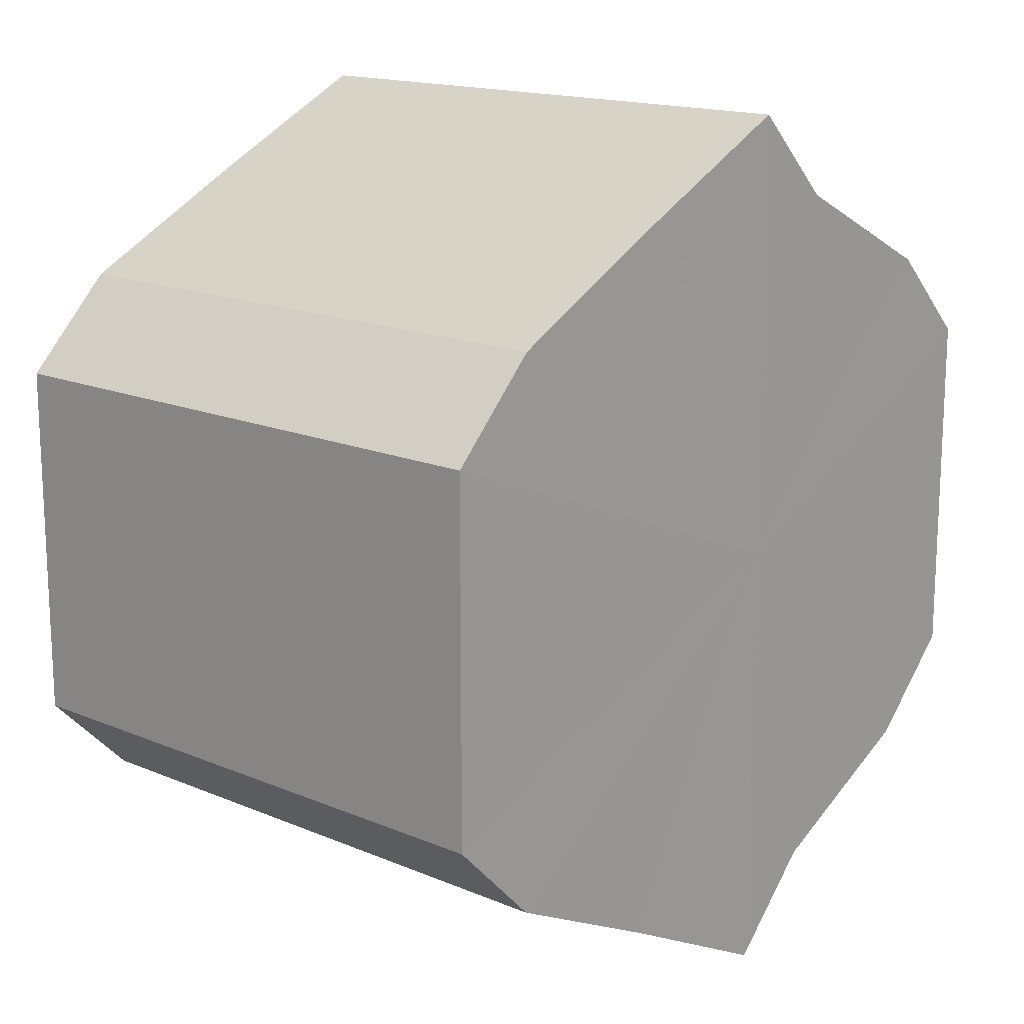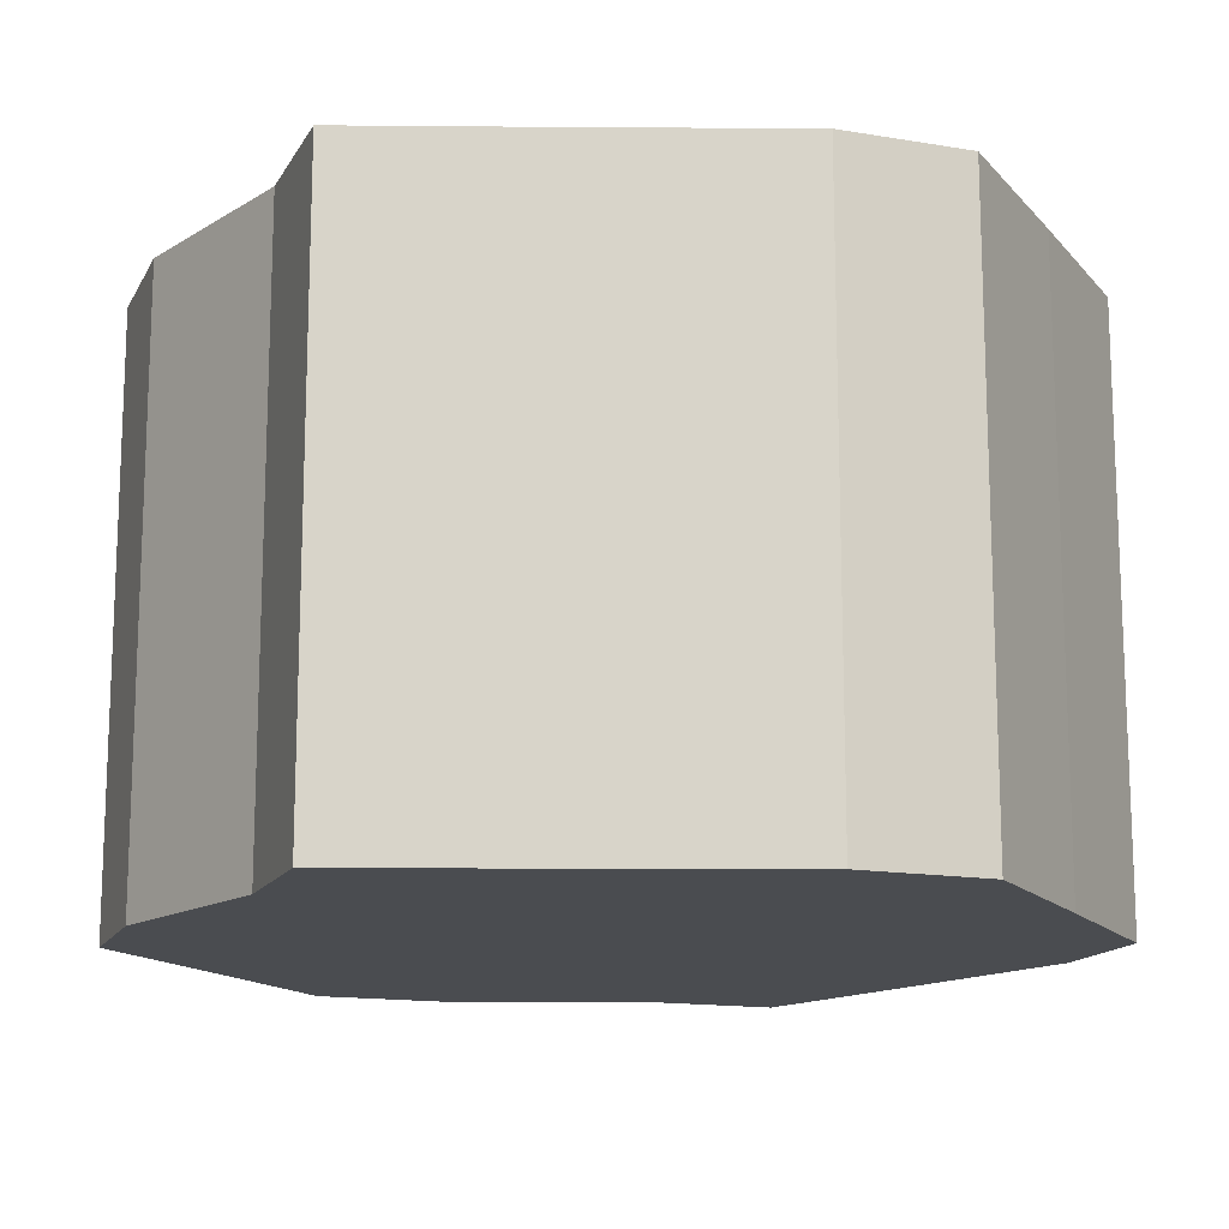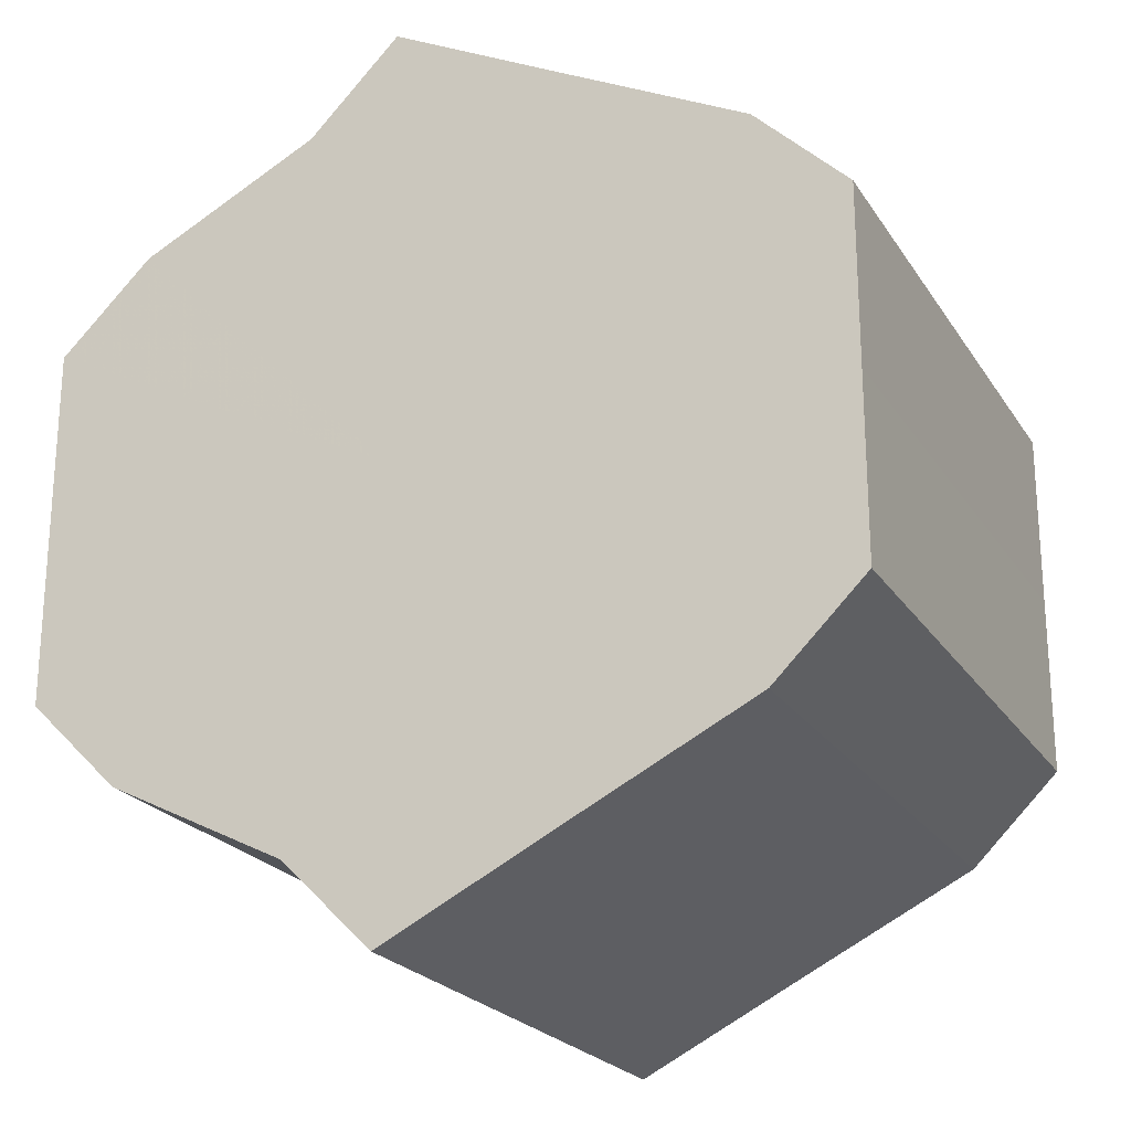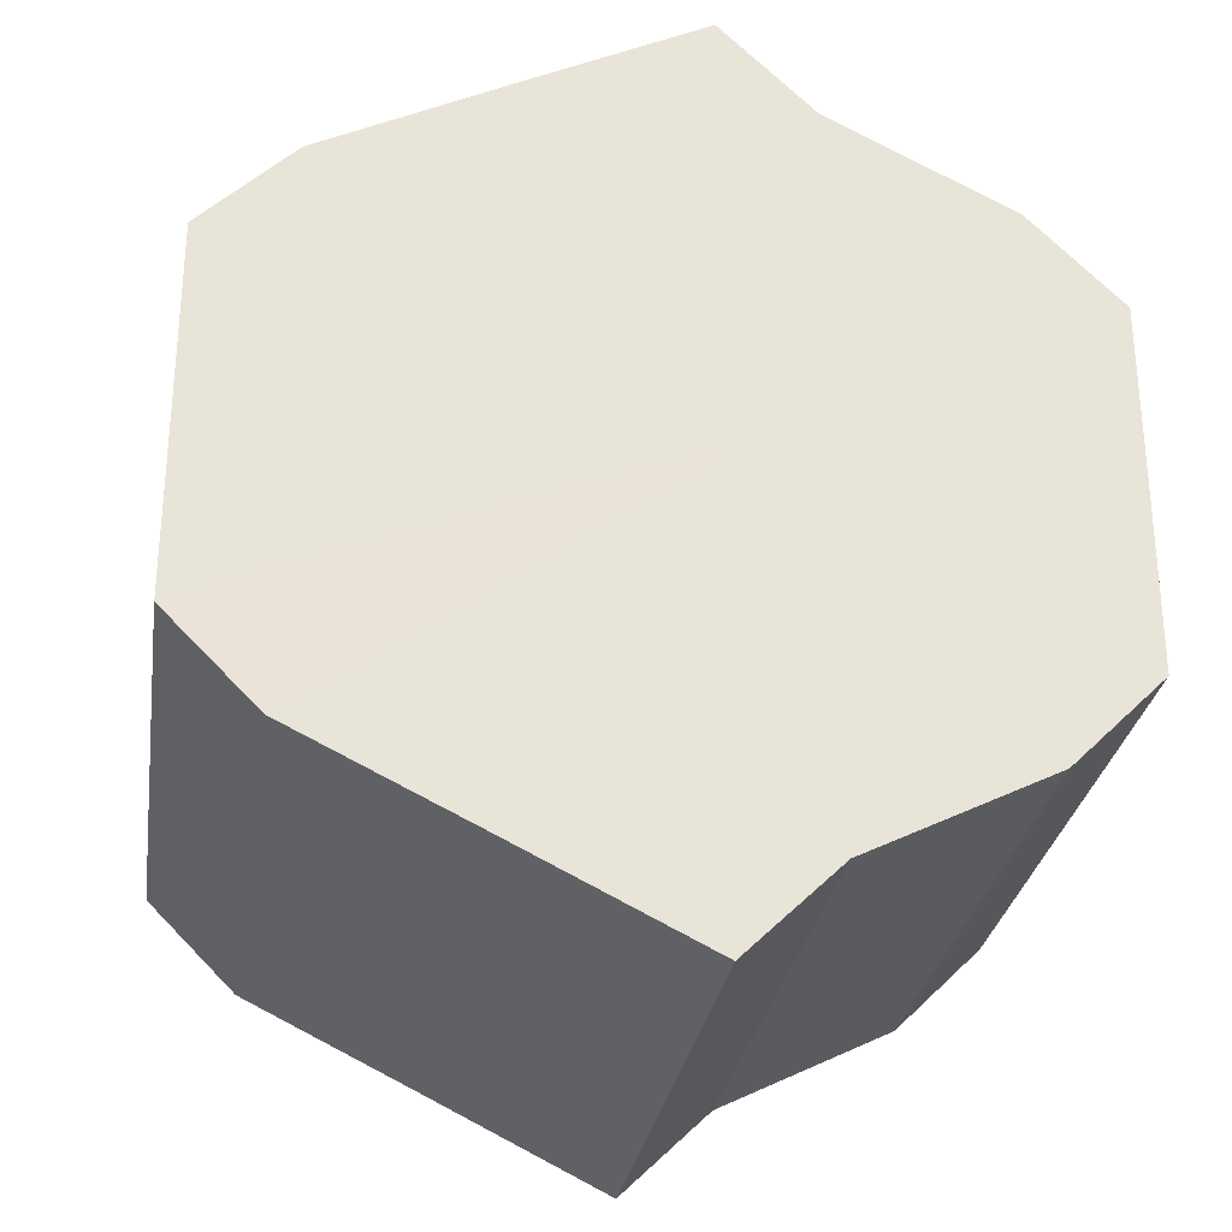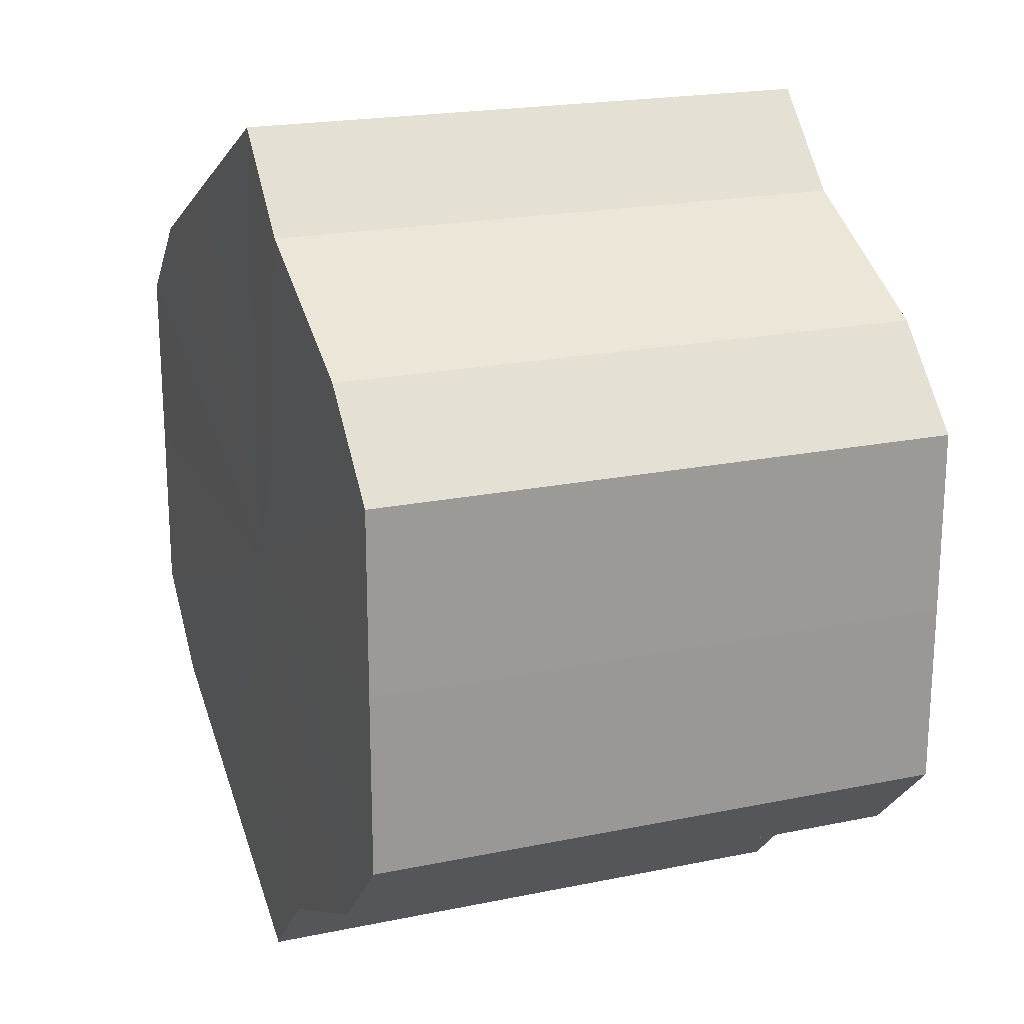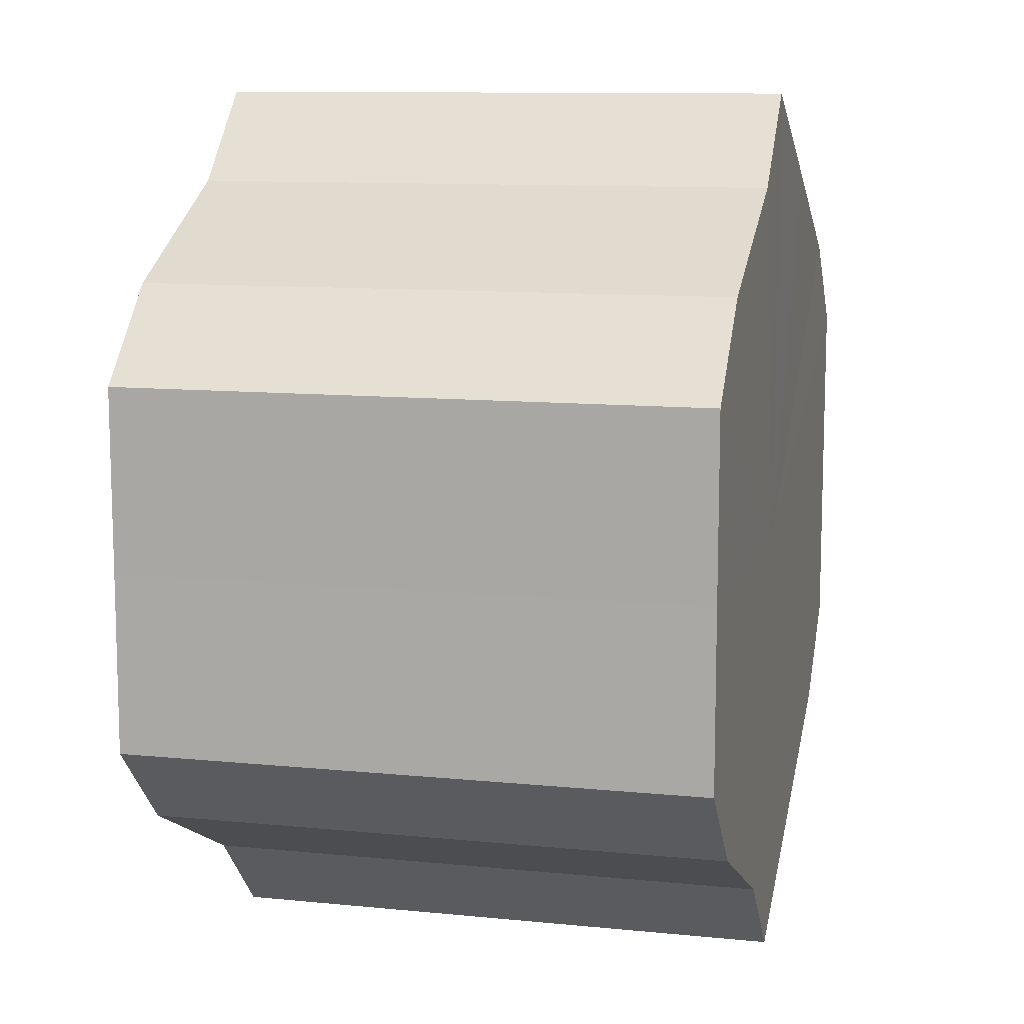
<metadata>
{"format":"obj","ext":"obj","renderer":"f3d","projection":"perspective","resolution":1024,"background":"white","views":[{"elev":15.9,"azim":-49.0,"up":"+Y"},{"elev":-14.7,"azim":-154.4,"up":"+Z"},{"elev":-22.5,"azim":-155.5,"up":"+Y"},{"elev":-29.0,"azim":-8.6,"up":"+Y"},{"elev":20.3,"azim":69.2,"up":"+Y"},{"elev":10.6,"azim":104.0,"up":"+Y"}]}
</metadata>
<code>
o 20118
v 2223 1871 15.26
v 2223 1871 15.26
v 2223 1871 15.32
v 2223 1871 15.26
v 2223 1871 15.32
v 2223 1871 15.26
v 2223 1871 15.32
v 2223 1871 15.26
v 2223 1871 15.32
v 2223 1871 15.26
v 2223 1871 15.32
v 2223 1871 15.26
v 2223 1871 15.32
v 2223 1871 15.26
v 2223 1871 15.32
v 2223 1871 15.26
v 2223 1871 15.32
v 2223 1871 15.26
v 2223 1871 15.32
v 2223 1871 15.26
v 2223 1871 15.32
v 2223 1871 15.26
v 2223 1871 15.32
v 2223 1871 15.26
v 2223 1871 15.32
v 2223 1871 15.26
v 2223 1871 15.32
v 2223 1871 15.26
v 2223 1871 15.32
v 2223 1871 15.26
v 2223 1871 15.32
v 2223 1871 15.32
v 2223 1871 15.32
v 2223 1871 15.26
v 2223 1871 15.32
v 2223 1871 15.26
v 2223 1871 15.32
v 2223 1871 15.32
v 2223 1871 15.26
v 2223 1871 15.32
v 2223 1871 15.26
v 2223 1871 15.26
v 2223 1871 15.32
v 2223 1871 15.32
v 2223 1871 15.26
v 2223 1871 15.32
v 2223 1871 15.26
v 2223 1871 15.26
v 2223 1871 15.32
v 2223 1871 15.32
v 2223 1871 15.26
v 2223 1871 15.32
v 2223 1871 15.26
v 2223 1871 15.26
v 2223 1871 15.32
v 2223 1871 15.32
v 2223 1871 15.26
v 2223 1871 15.32
v 2223 1871 15.26
v 2223 1871 15.26
v 2223 1871 15.32
v 2223 1871 15.32
v 2223 1871 15.26
v 2223 1871 15.26
v 2223 1871 15.26
v 2223 1871 15.26
v 2223 1871 15.26
v 2223 1871 15.26
v 2223 1871 15.26
v 2223 1871 15.26
v 2223 1871 15.26
v 2223 1871 15.26
v 2223 1871 15.26
v 2223 1871 15.26
v 2223 1871 15.26
v 2223 1871 15.26
v 2223 1871 15.26
v 2223 1871 15.26
v 2223 1871 15.26
v 2223 1871 15.26
v 2223 1871 15.26
v 2223 1871 15.32
v 2223 1871 15.32
v 2223 1871 15.32
v 2223 1871 15.32
v 2223 1871 15.32
v 2223 1871 15.32
v 2223 1871 15.32
v 2223 1871 15.32
v 2223 1871 15.32
v 2223 1871 15.32
v 2223 1871 15.32
v 2223 1871 15.32
v 2223 1871 15.32
v 2223 1871 15.32
v 2223 1871 15.32
v 2223 1871 15.32
v 2223 1871 15.32
f 1 2 3
f 2 4 5
f 6 1 7
f 4 8 9
f 10 6 11
f 8 12 13
f 14 10 15
f 12 16 17
f 18 14 19
f 16 20 21
f 22 18 23
f 20 24 25
f 26 22 27
f 24 28 29
f 30 26 31
f 28 30 32
f 33 34 35
f 35 36 37
f 38 39 33
f 40 41 38
f 37 42 43
f 44 45 40
f 46 47 44
f 43 48 49
f 50 51 46
f 52 53 50
f 49 54 55
f 56 57 52
f 58 59 56
f 55 60 61
f 62 63 58
f 61 64 62
f 65 66 67
f 65 68 66
f 65 67 69
f 65 70 68
f 65 69 71
f 65 72 70
f 65 71 73
f 65 74 72
f 65 73 75
f 65 76 74
f 65 75 77
f 65 78 76
f 65 77 79
f 65 80 78
f 65 79 81
f 65 81 80
f 82 83 84
f 82 85 83
f 82 84 86
f 82 87 85
f 82 86 88
f 82 89 87
f 82 88 90
f 82 91 89
f 82 90 92
f 82 93 91
f 82 92 94
f 82 95 93
f 82 94 96
f 82 97 95
f 82 96 98
f 82 98 97

</code>
